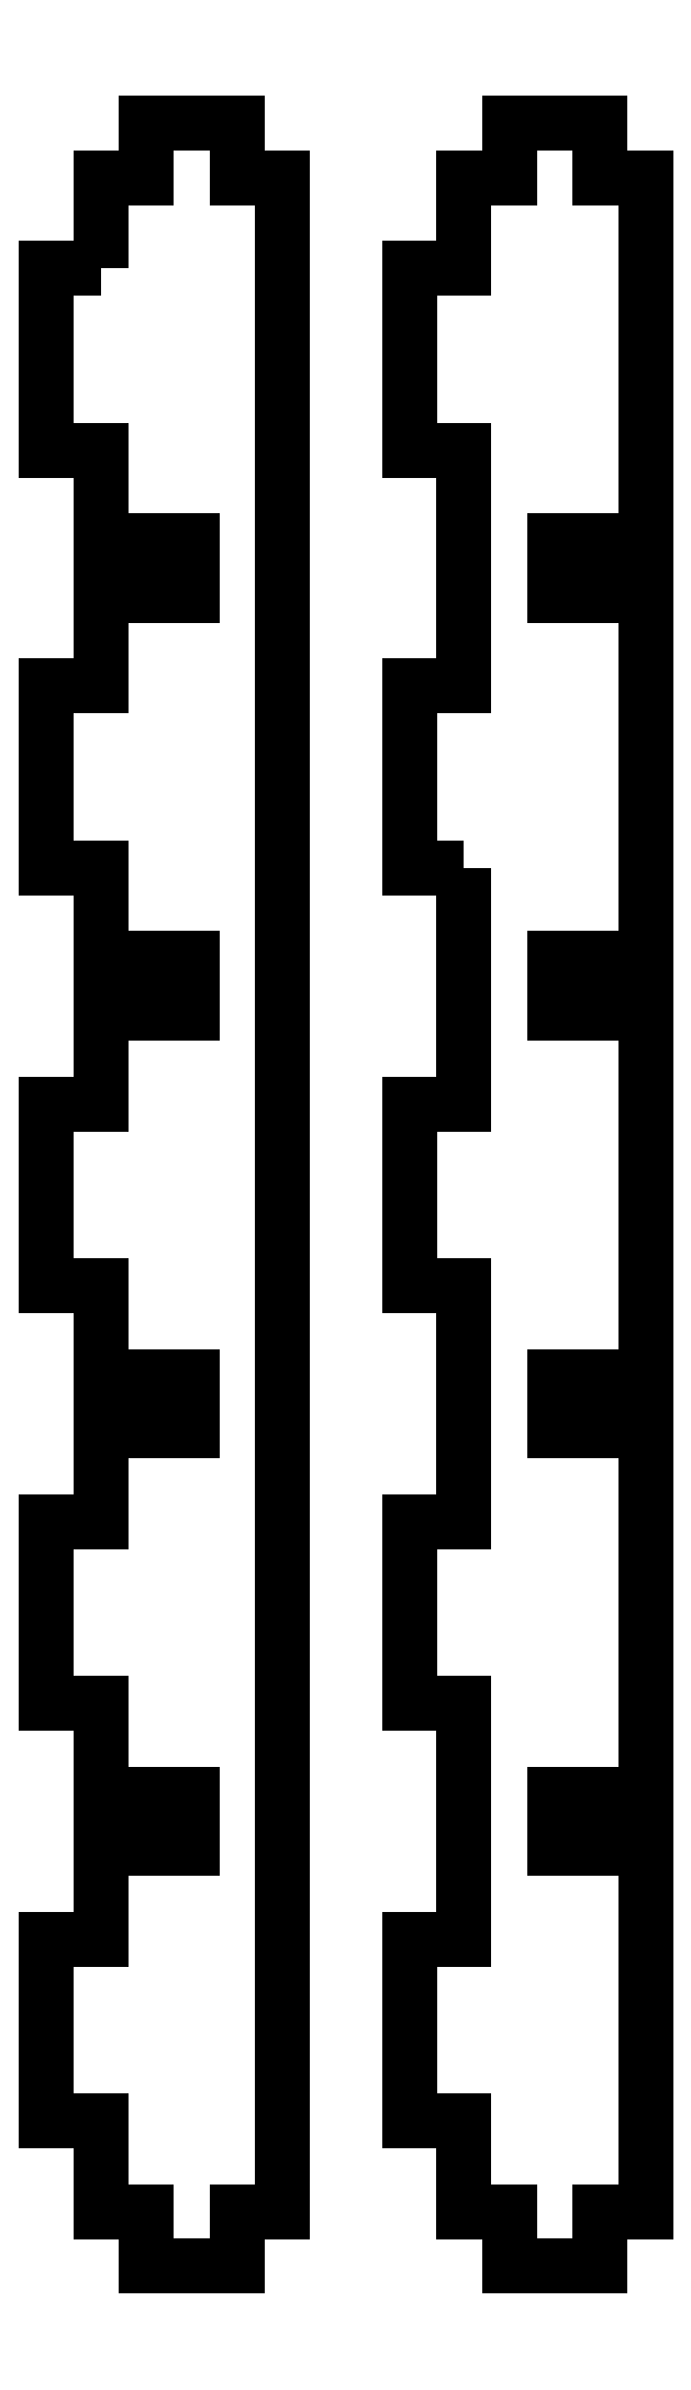
<metadata>
{"format":"dxf","ext":"dxf","renderer":"ezdxf+matplotlib","layout":"modelspace","background":"white","min_lineweight":24,"dpi":150}
</metadata>
<code>
0
SECTION
2
ENTITIES
0
LWPOLYLINE
8
0
90
48
70
1
43
0
10
150
20
70
10
150
20
75
10
152.5
20
75
10
152.5
20
78
10
157.5
20
78
10
157.5
20
75
10
160
20
75
10
160
20
-37
10
157.5
20
-37
10
157.5
20
-40
10
152.5
20
-40
10
152.5
20
-37
10
150
20
-37
10
150
20
-32
10
147
20
-32
10
147
20
-22
10
150
20
-22
10
150
20
-17
10
155
20
-17
10
155
20
-14
10
150
20
-14
10
150
20
-9
10
147
20
-9
10
147
20
1
10
150
20
1
10
150
20
6
10
155
20
6
10
155
20
9
10
150
20
9
10
150
20
14
10
147
20
14
10
147
20
24
10
150
20
24
10
150
20
29
10
155
20
29
10
155
20
32
10
150
20
32
10
150
20
37
10
147
20
37
10
147
20
47
10
150
20
47
10
150
20
52
10
155
20
52
10
155
20
55
10
150
20
55
10
150
20
60
10
147
20
60
10
147
20
70
0
LWPOLYLINE
8
0
90
48
70
1
43
0
10
170
20
37
10
167
20
37
10
167
20
47
10
170
20
47
10
170
20
60
10
167
20
60
10
167
20
70
10
170
20
70
10
170
20
75
10
172.5
20
75
10
172.5
20
78
10
177.5
20
78
10
177.5
20
75
10
180
20
75
10
180
20
55
10
175
20
55
10
175
20
52
10
180
20
52
10
180
20
32
10
175
20
32
10
175
20
29
10
180
20
29
10
180
20
9
10
175
20
9
10
175
20
6
10
180
20
6
10
180
20
-14
10
175
20
-14
10
175
20
-17
10
180
20
-17
10
180
20
-37
10
177.5
20
-37
10
177.5
20
-40
10
172.5
20
-40
10
172.5
20
-37
10
170
20
-37
10
170
20
-32
10
167
20
-32
10
167
20
-22
10
170
20
-22
10
170
20
-9
10
167
20
-9
10
167
20
1
10
170
20
1
10
170
20
14
10
167
20
14
10
167
20
24
10
170
20
24
0
ENDSEC
0
EOF

</code>
